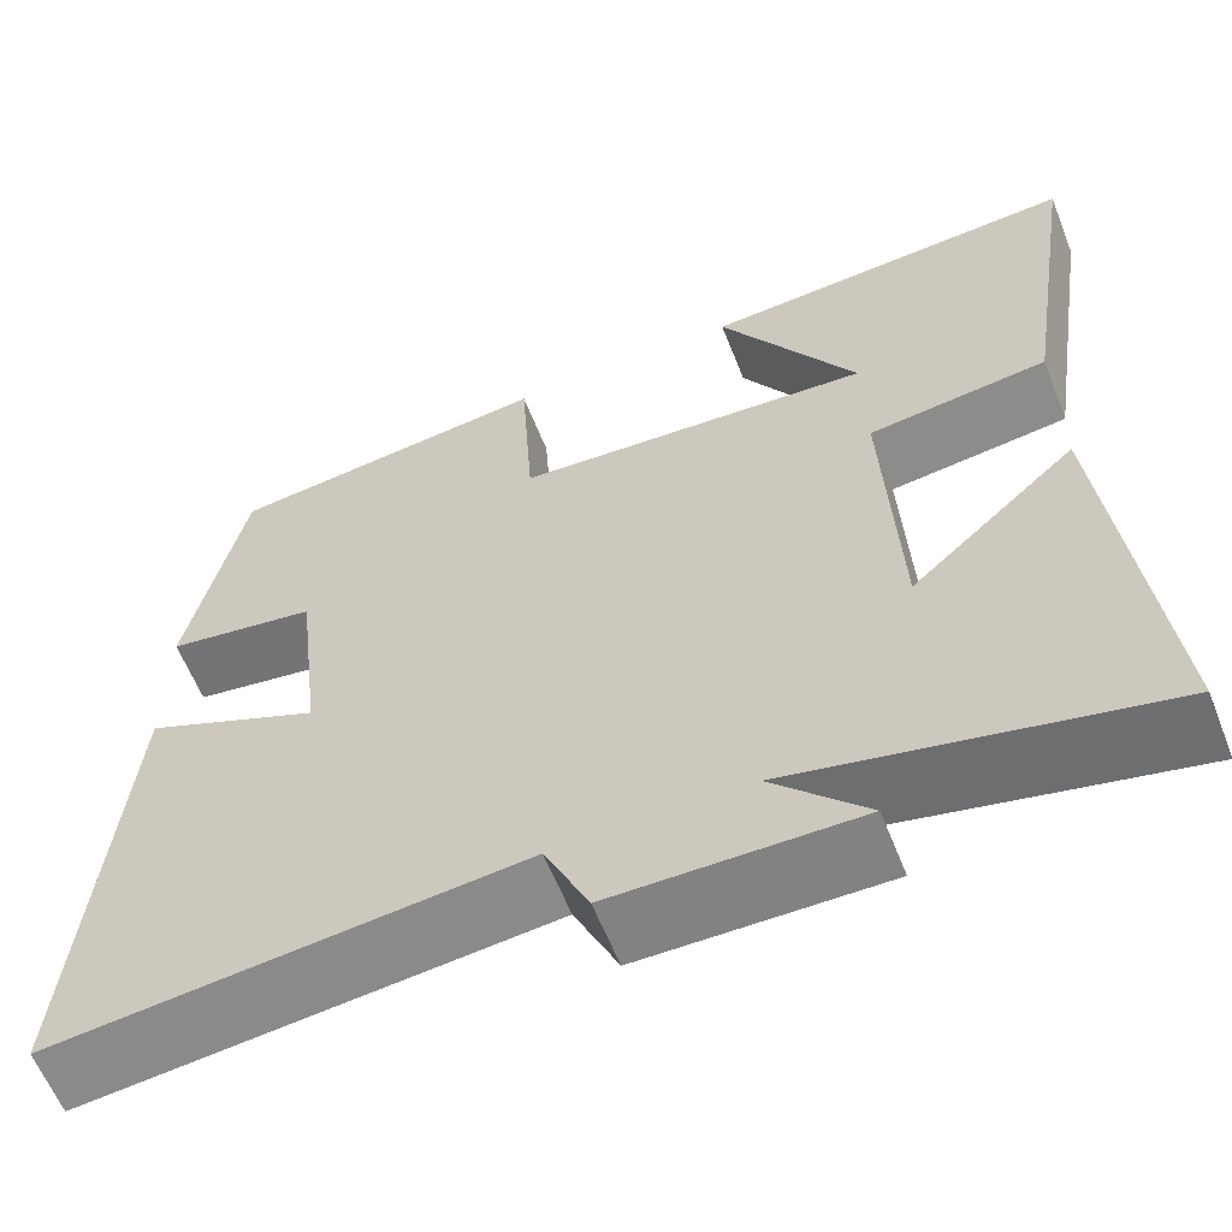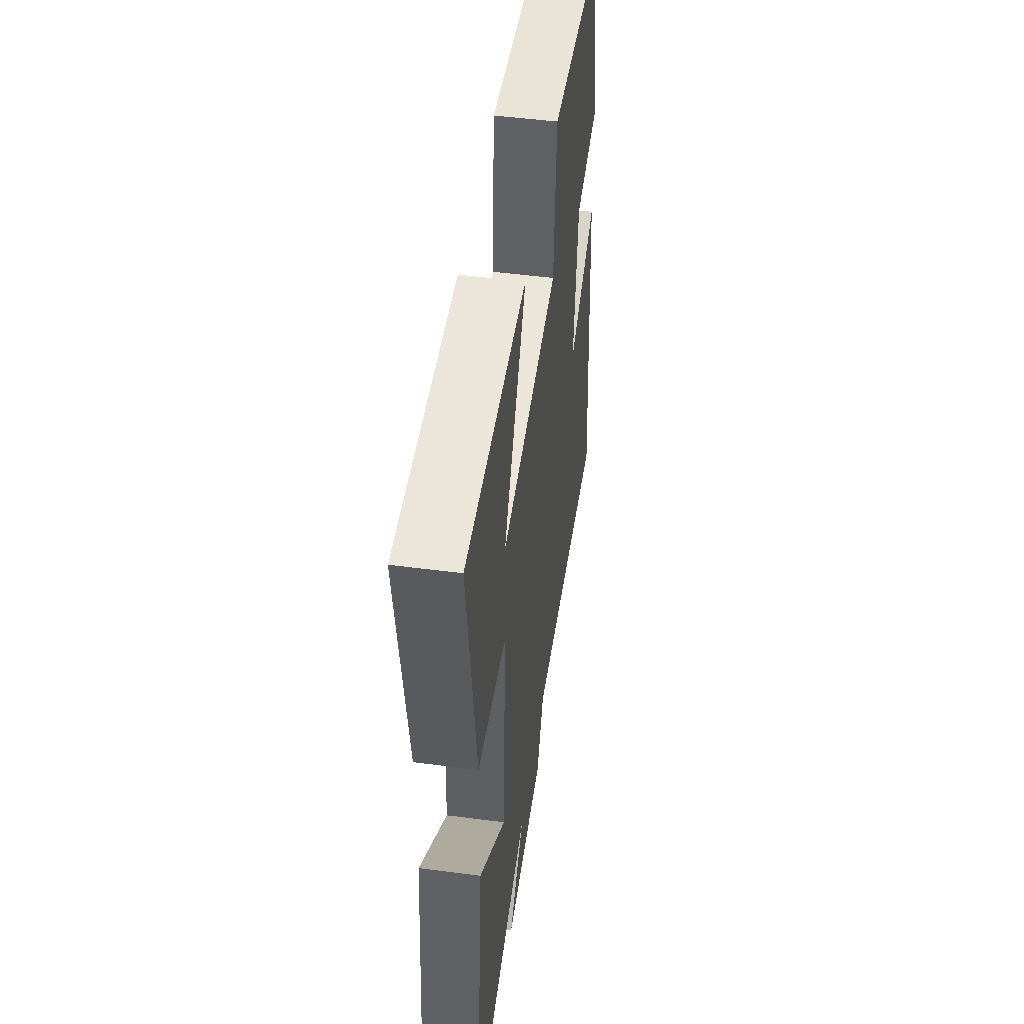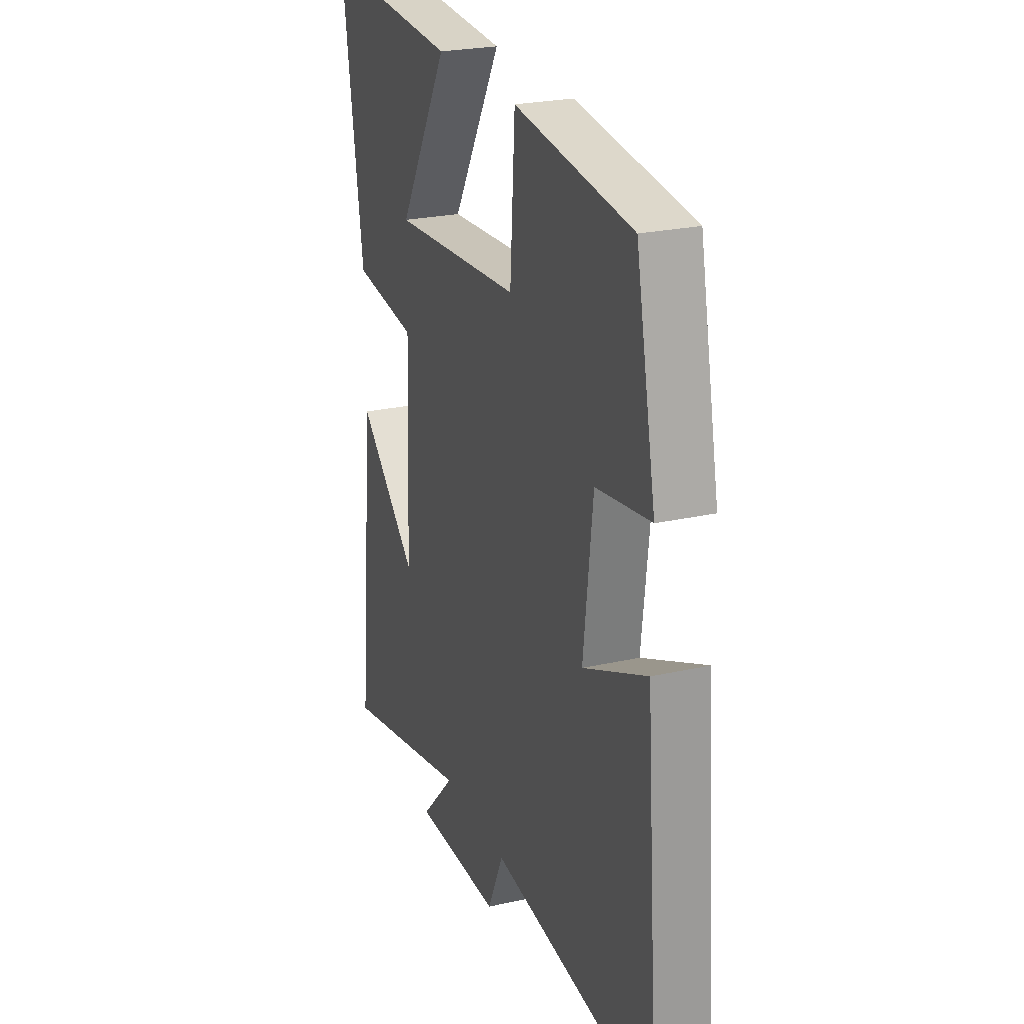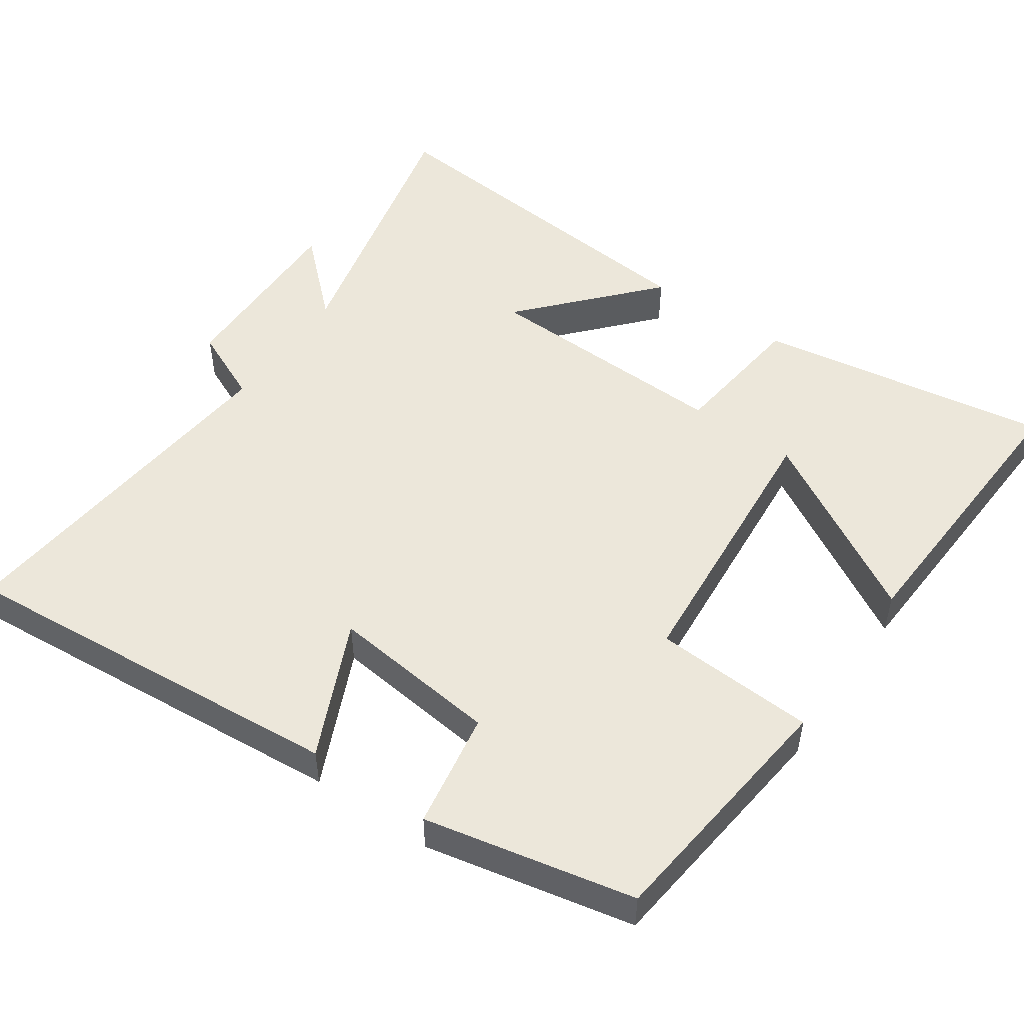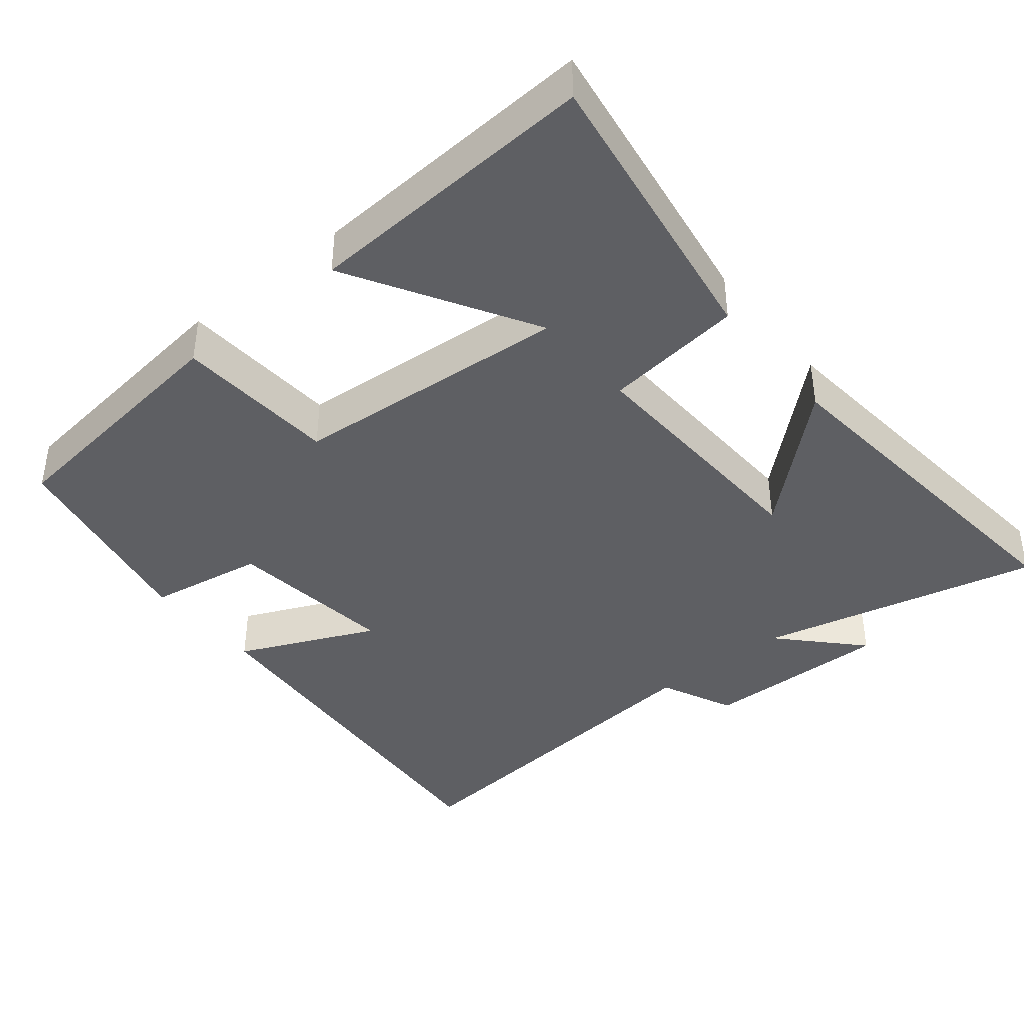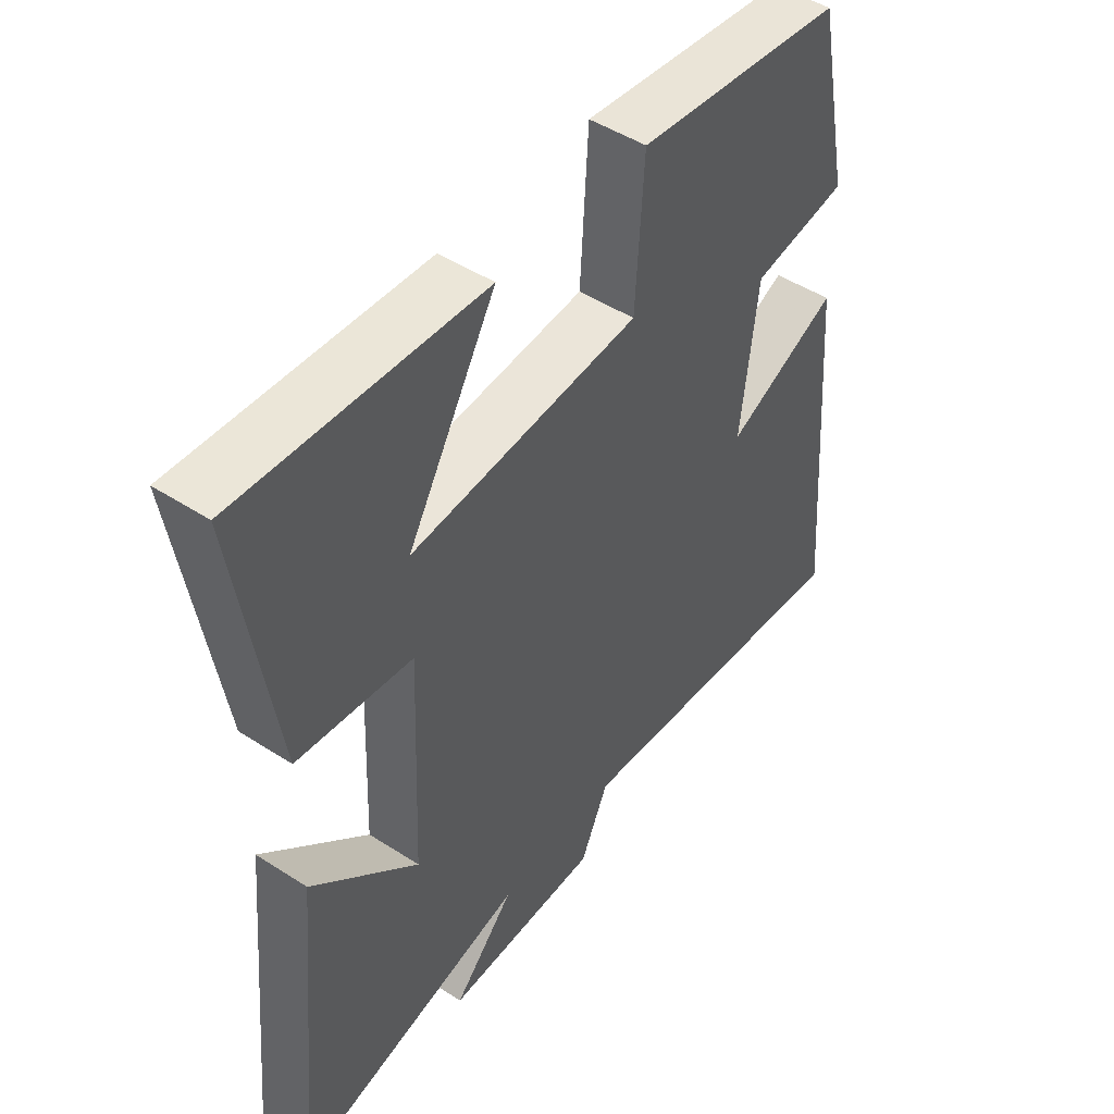
<metadata>
{"format":"obj","ext":"obj","renderer":"f3d","projection":"perspective","resolution":1024,"background":"white","views":[{"elev":-61.2,"azim":21.6,"up":"+Z"},{"elev":49.7,"azim":98.2,"up":"+Z"},{"elev":24.6,"azim":-110.3,"up":"+Z"},{"elev":50.6,"azim":-55.5,"up":"+Y"},{"elev":-40.5,"azim":39.2,"up":"+Y"},{"elev":47.9,"azim":126.0,"up":"+Z"}]}
</metadata>
<code>
v 0.549 0.07 -0.591
v 0.16 0.07 -0.5
v 0.261 0.07 -0.607
v 0.001 0.07 -0.603
v -0.046 0.07 -0.5
v -0.543 0.07 -0.549
v -0.5 0.07 -0.006
v -0.311 0.07 -0.091
v -0.339 0.07 0.143
v -0.5 0.07 0.17
v -0.441 0.07 0.459
v -0.093 0.07 0.5
v -0.079 0.07 0.277
v 0.305 0.07 0.247
v 0.157 0.07 0.5
v 0.563 0.07 0.523
v 0.5 0.07 0.116
v 0.308 0.07 0.093
v 0.322 0.07 -0.253
v 0.5 0.07 -0.092
v 0.549 0 -0.591
v 0.16 0 -0.5
v 0.261 0 -0.607
v 0.001 0 -0.603
v -0.046 0 -0.5
v -0.543 0 -0.549
v -0.5 0 -0.006
v -0.311 0 -0.091
v -0.339 0 0.143
v -0.5 0 0.17
v -0.441 0 0.459
v -0.093 0 0.5
v -0.079 0 0.277
v 0.305 0 0.247
v 0.157 0 0.5
v 0.563 0 0.523
v 0.5 0 0.116
v 0.308 0 0.093
v 0.322 0 -0.253
v 0.5 0 -0.092
f 19 20 1 2
f 18 19 2
f 16 17 18
f 14 15 16
f 14 16 18
f 13 14 18 2
f 9 10 11 12
f 8 9 12 13
f 5 6 7 8
f 5 8 13 2
f 2 3 4 5
f 22 21 40 39
f 22 39 38
f 38 37 36
f 36 35 34
f 38 36 34
f 22 38 34 33
f 32 31 30 29
f 33 32 29 28
f 28 27 26 25
f 22 33 28 25
f 25 24 23 22
f 1 21 22 2
f 2 22 23 3
f 3 23 24 4
f 4 24 25 5
f 5 25 26 6
f 6 26 27 7
f 7 27 28 8
f 8 28 29 9
f 9 29 30 10
f 10 30 31 11
f 11 31 32 12
f 12 32 33 13
f 13 33 34 14
f 14 34 35 15
f 15 35 36 16
f 16 36 37 17
f 17 37 38 18
f 18 38 39 19
f 19 39 40 20
f 20 40 21 1

</code>
